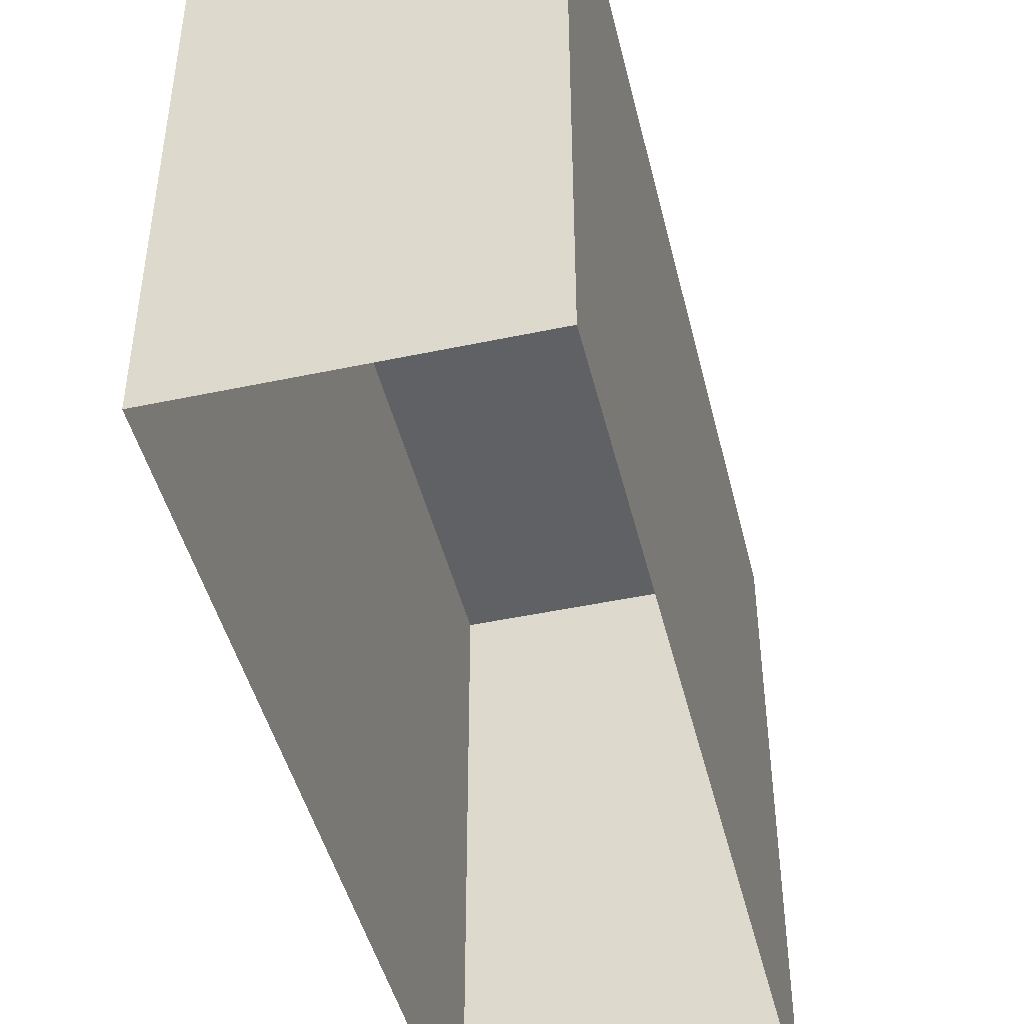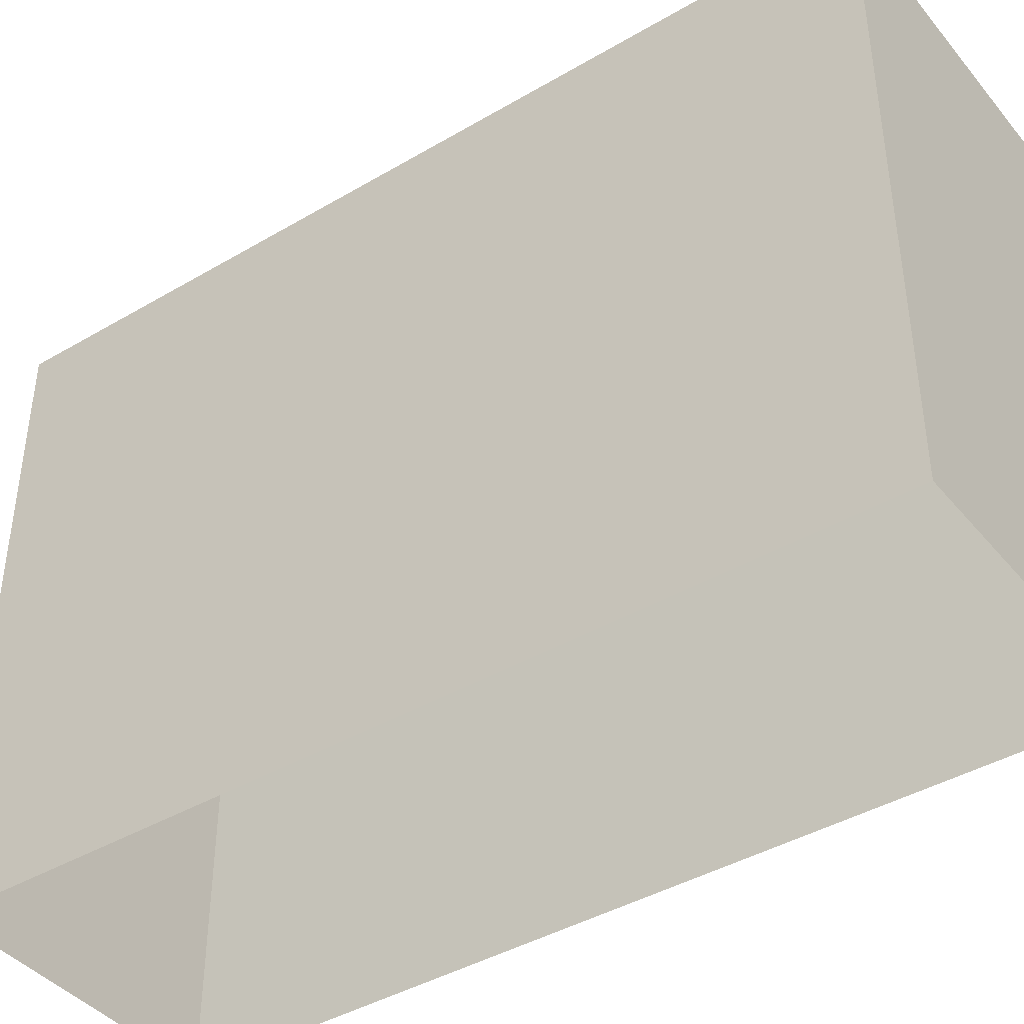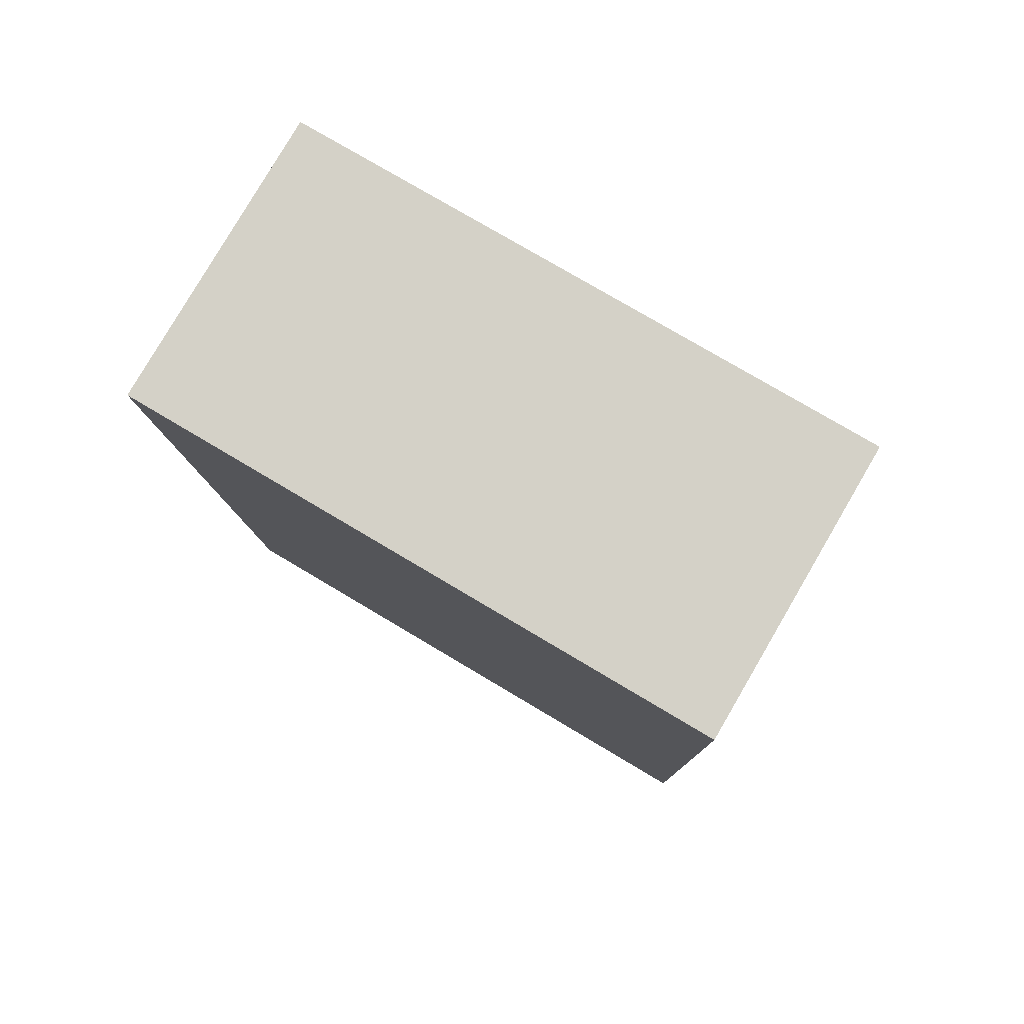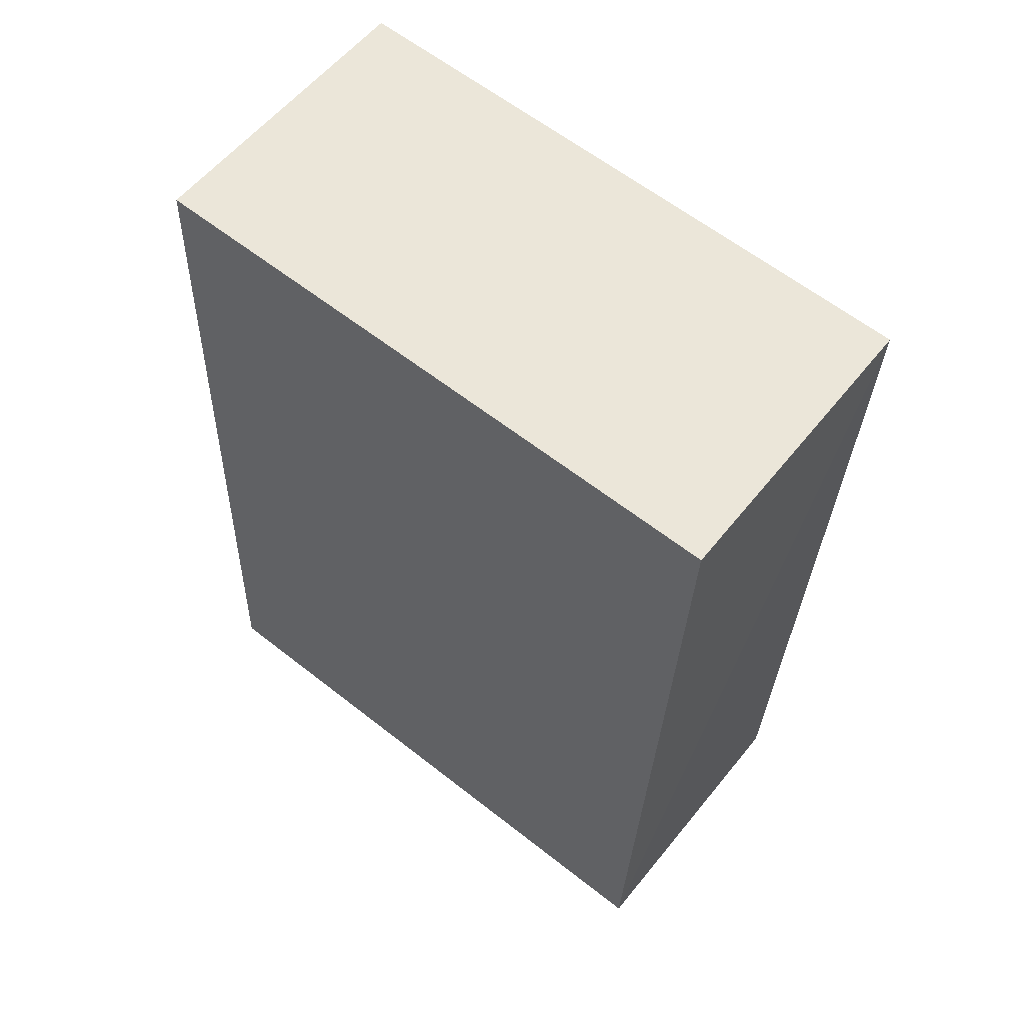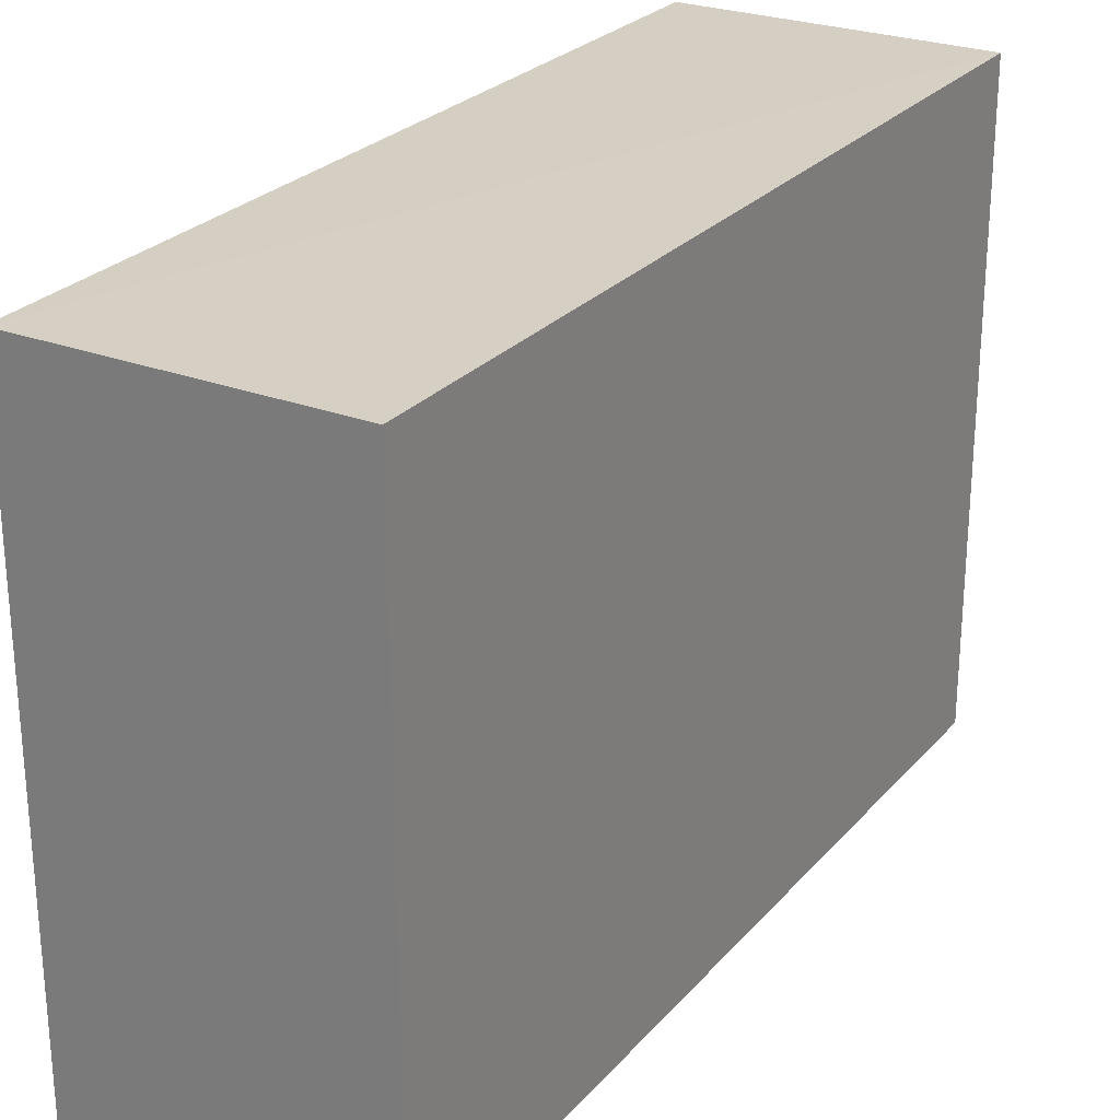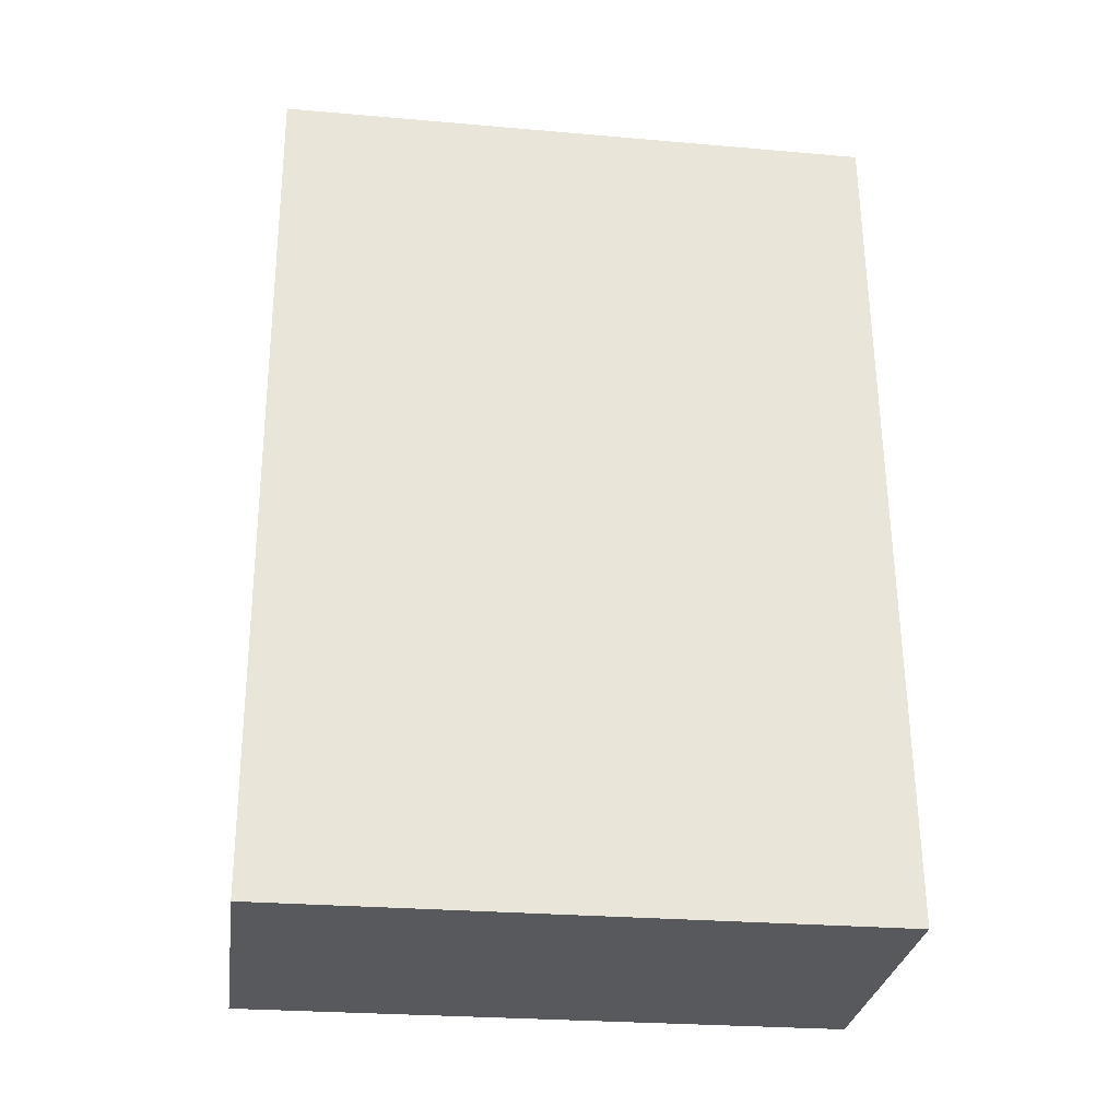
<metadata>
{"format":"obj","ext":"obj","renderer":"f3d","projection":"perspective","resolution":1024,"background":"white","views":[{"elev":-45.7,"azim":-169.5,"up":"+Z"},{"elev":-41.7,"azim":-57.5,"up":"+Z"},{"elev":76.7,"azim":120.8,"up":"+Y"},{"elev":61.4,"azim":-51.4,"up":"+Y"},{"elev":26.0,"azim":28.1,"up":"+Z"},{"elev":-26.3,"azim":-97.9,"up":"+Y"}]}
</metadata>
<code>
v -3.725e+05 -1.036e+05 31.99
v -3.725e+05 -1.036e+05 31.99
v -3.725e+05 -1.036e+05 31.99
v -3.725e+05 -1.036e+05 31.99
v -3.725e+05 -1.036e+05 37.85
v -3.725e+05 -1.036e+05 37.85
v -3.725e+05 -1.036e+05 37.85
v -3.725e+05 -1.036e+05 37.85
f 1 2 3
f 1 4 2
f 5 6 7
f 5 8 6
f 6 4 1
f 6 8 4
f 8 2 4
f 8 5 2
f 5 3 2
f 5 7 3
f 6 1 3
f 7 6 3

</code>
